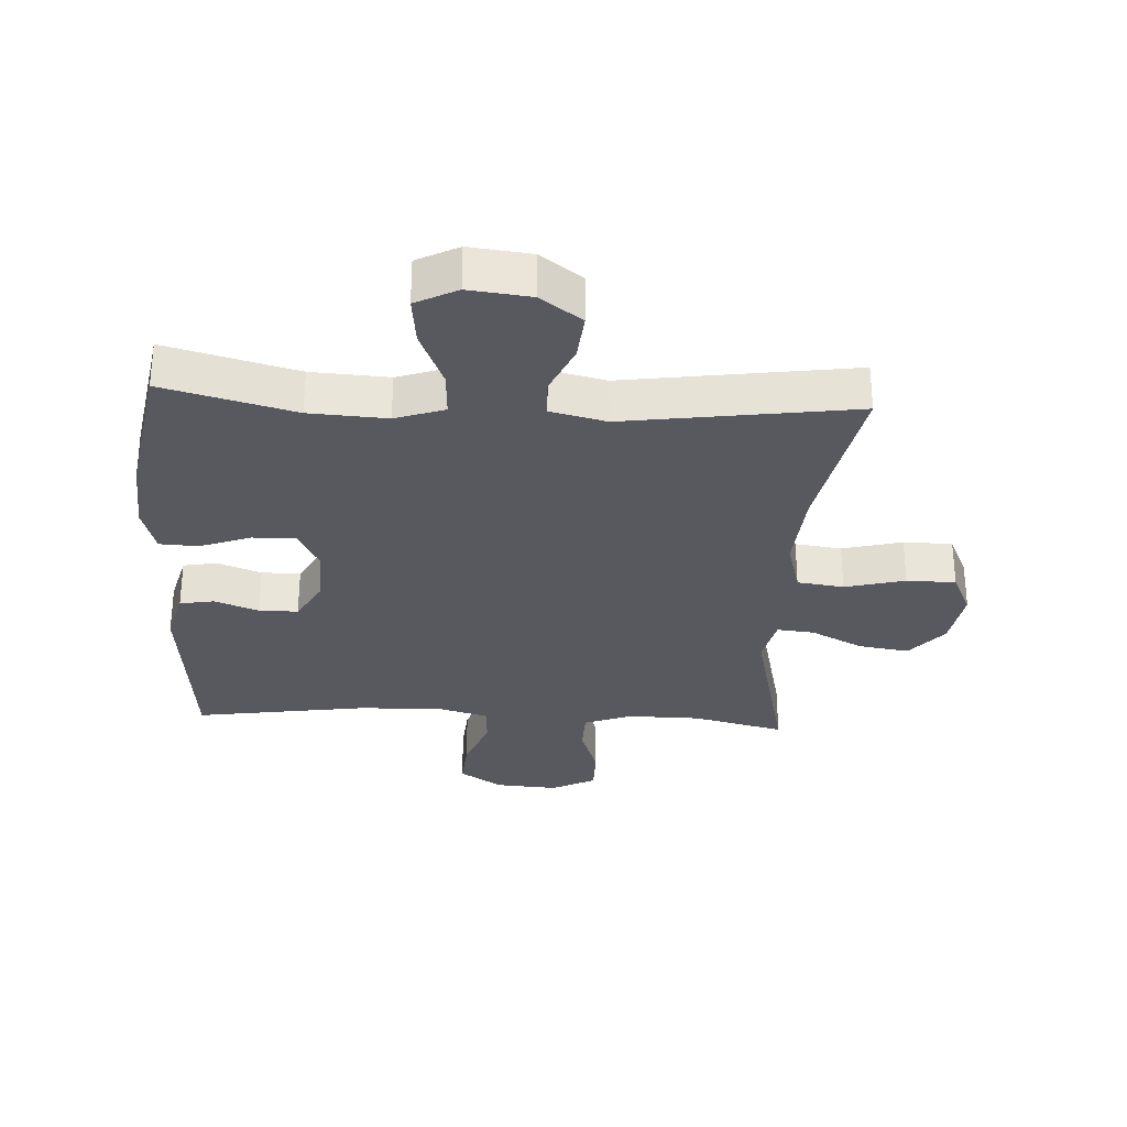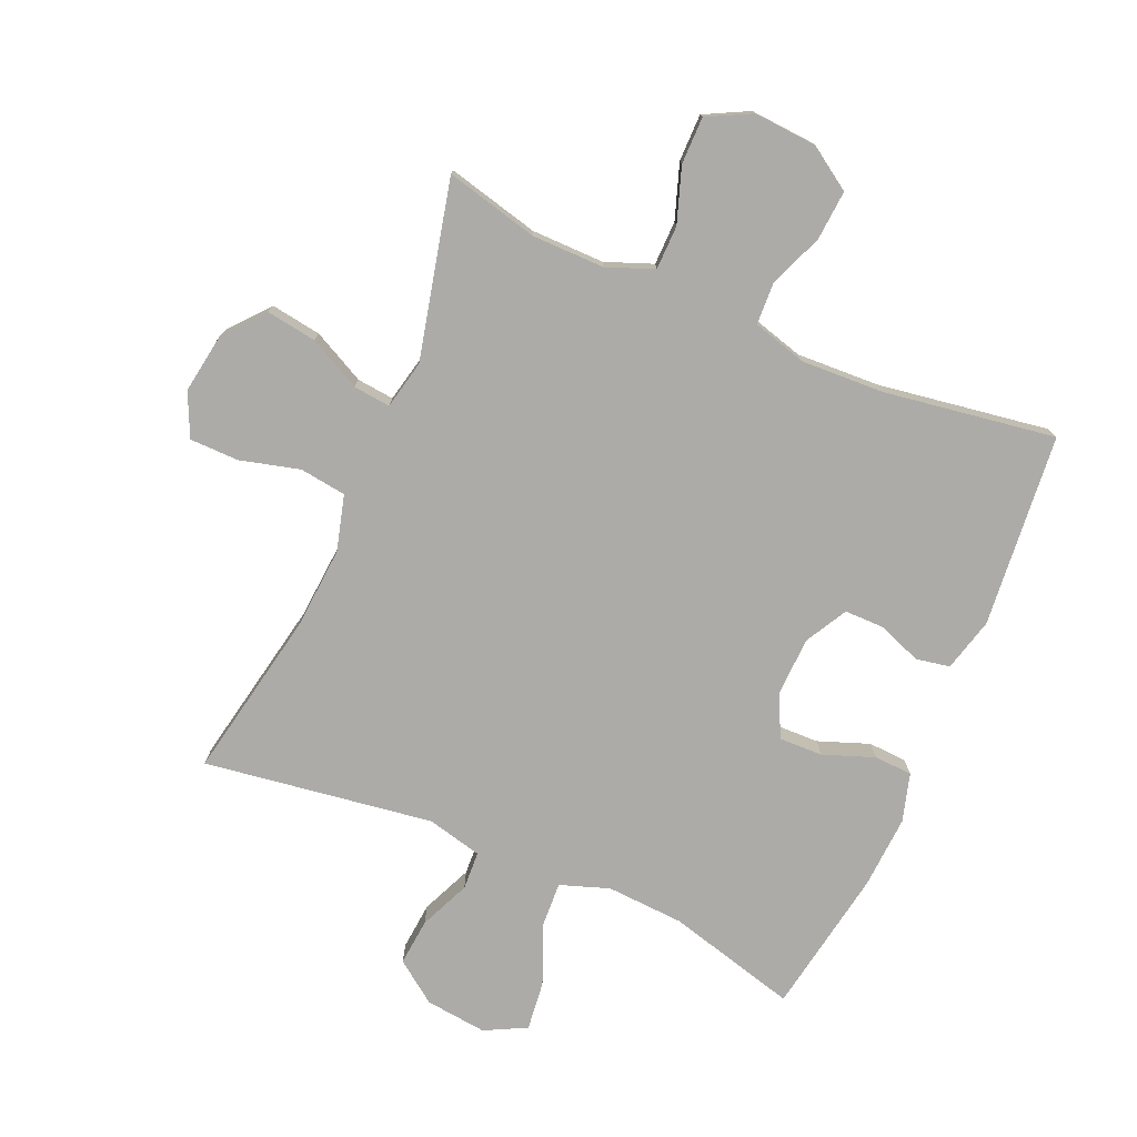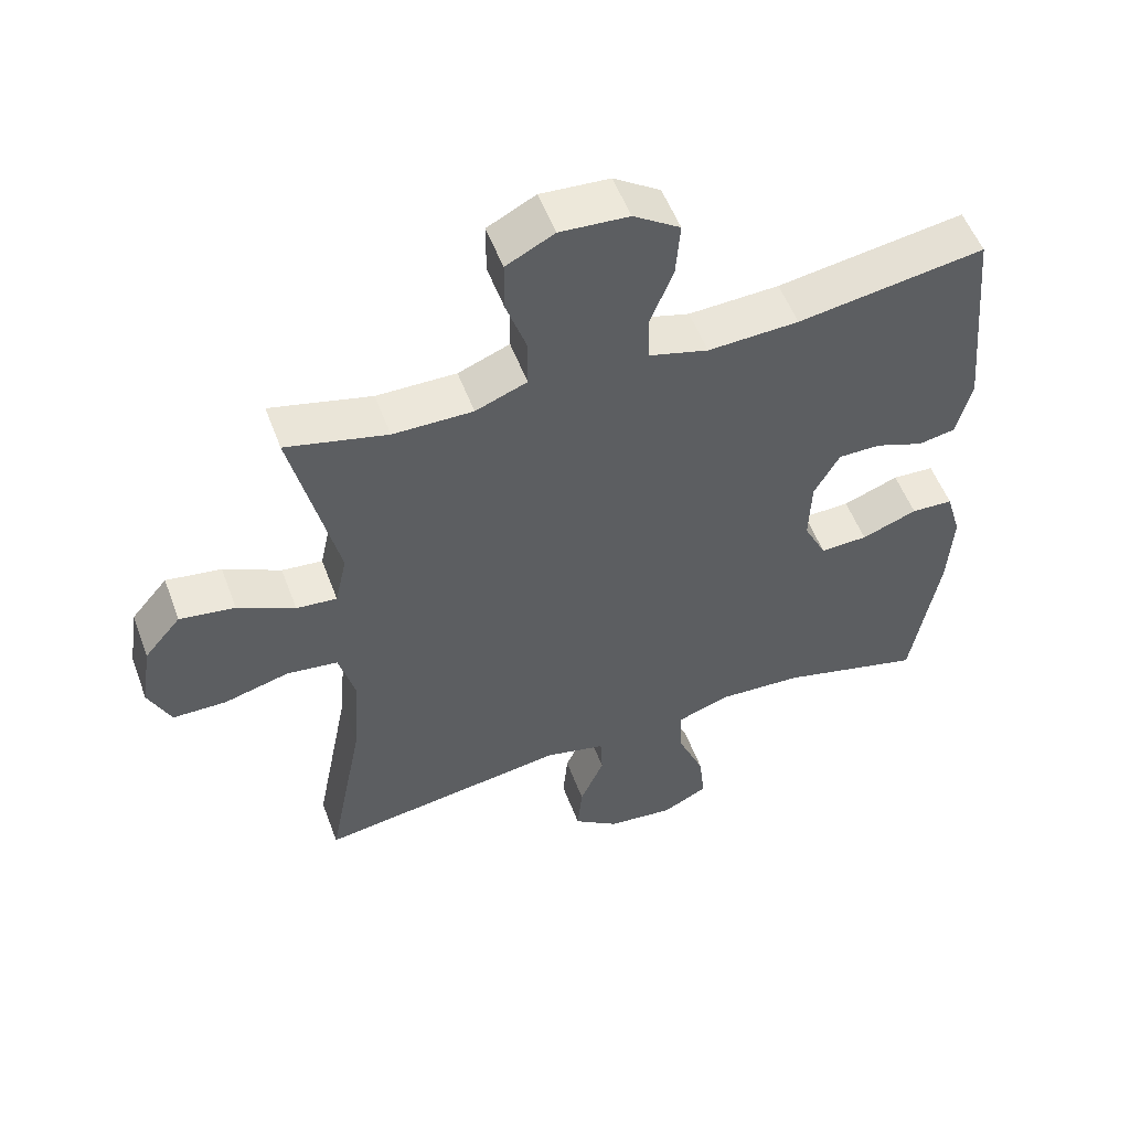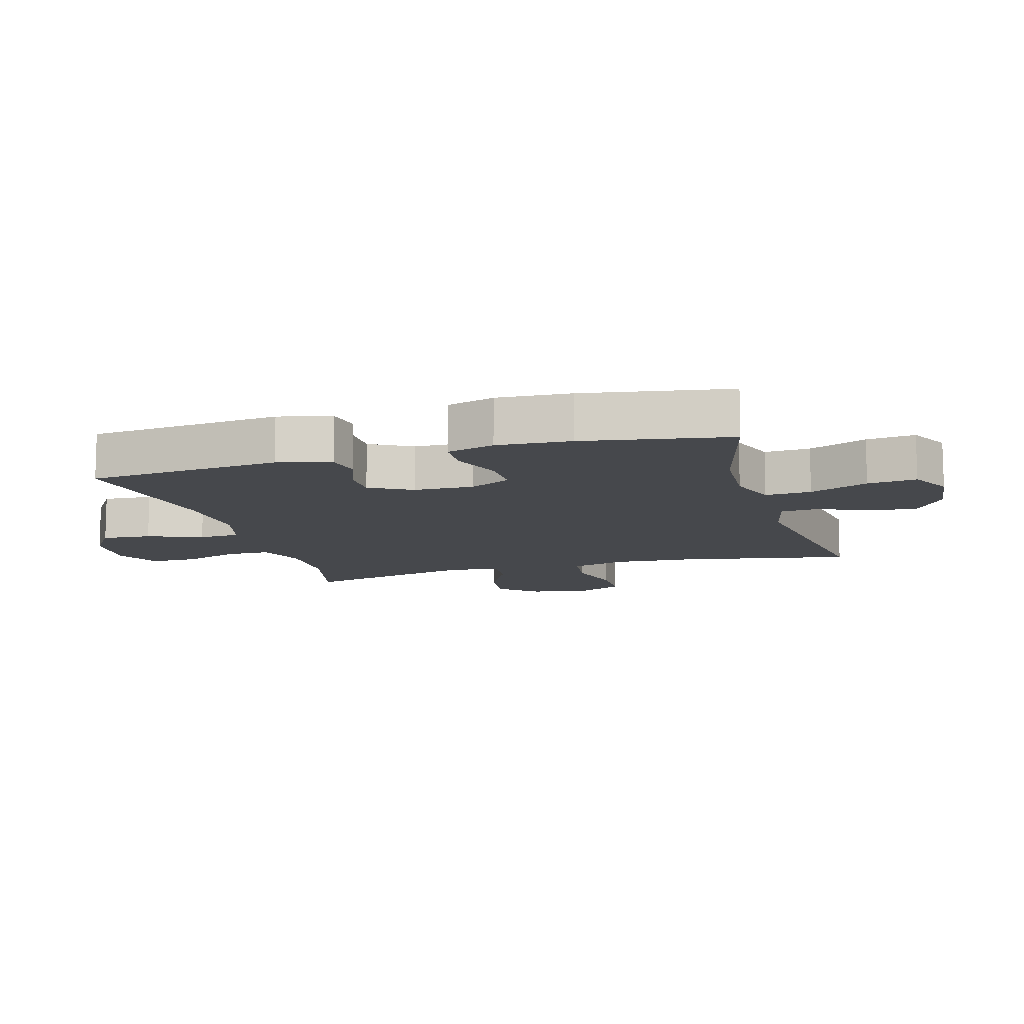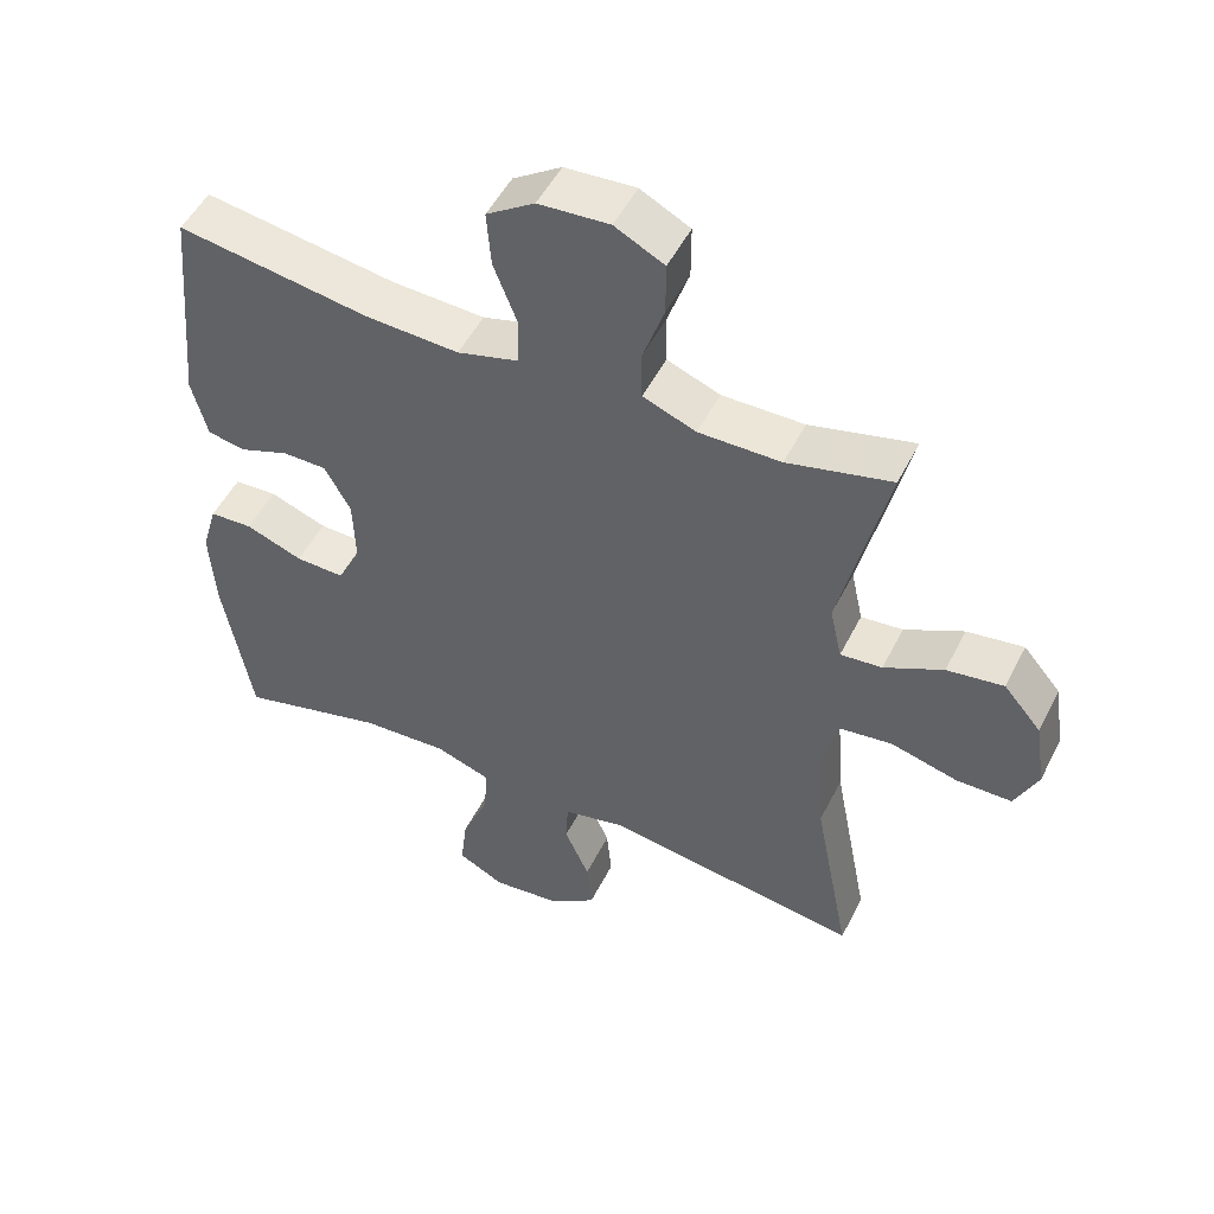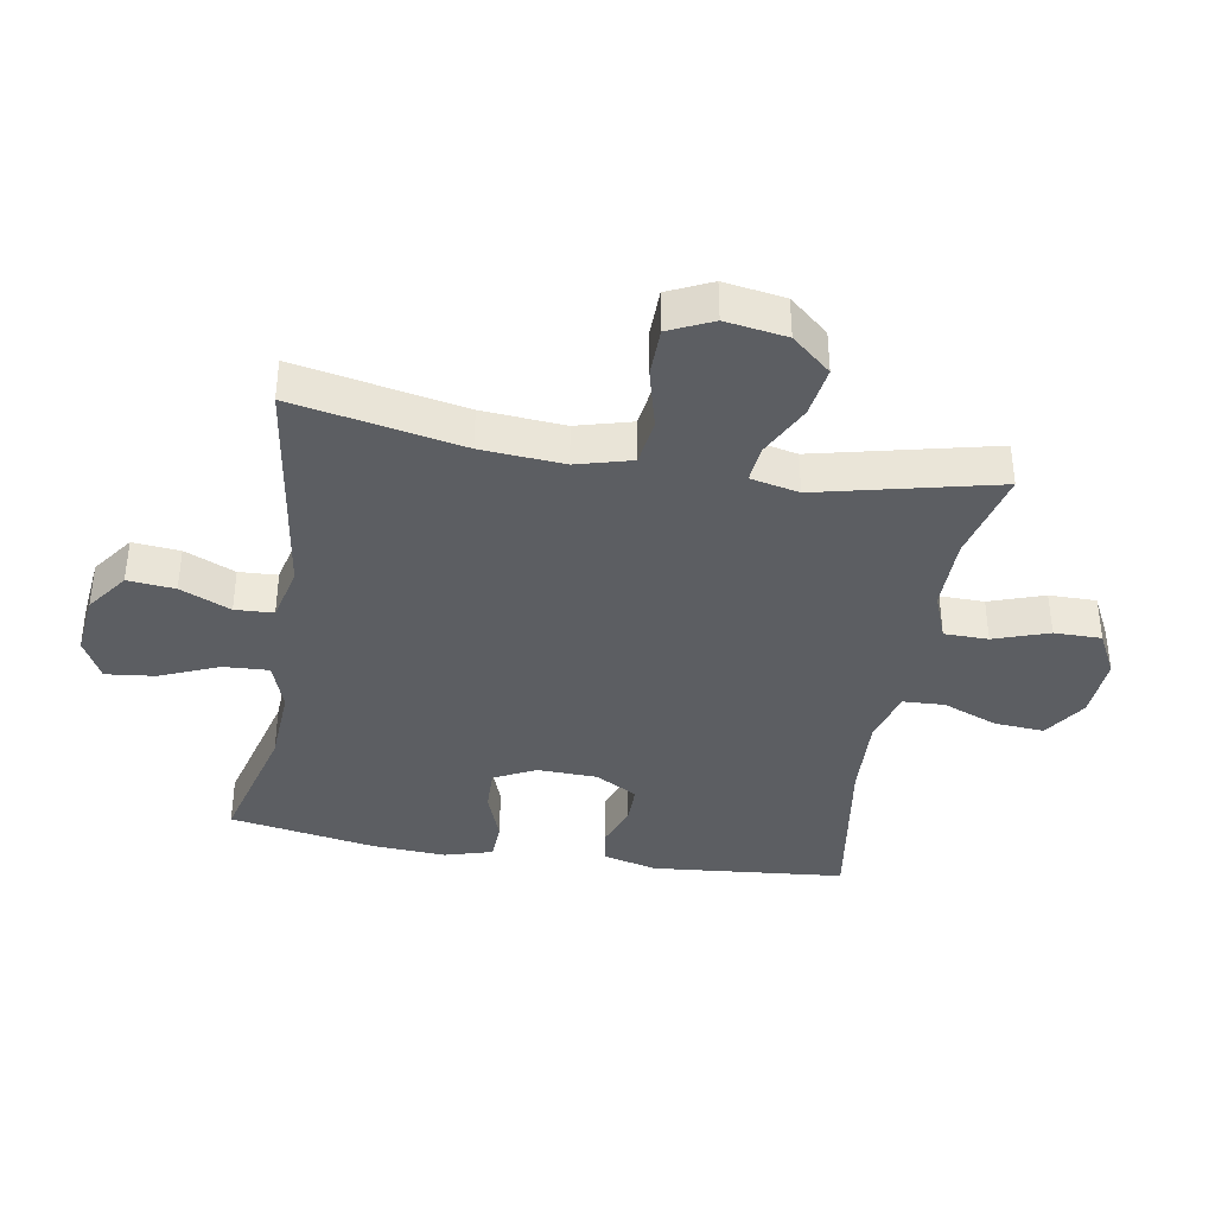
<metadata>
{"format":"obj","ext":"obj","renderer":"f3d","projection":"perspective","resolution":1024,"background":"white","views":[{"elev":-30.4,"azim":176.8,"up":"+Y"},{"elev":-76.5,"azim":-23.4,"up":"+Y"},{"elev":53.8,"azim":-20.3,"up":"+Z"},{"elev":-11.3,"azim":106.2,"up":"+Y"},{"elev":50.8,"azim":-153.8,"up":"+Z"},{"elev":-38.2,"azim":-99.7,"up":"+Y"}]}
</metadata>
<code>
v -0.5 0.07 -0.5
v -0.448 0.07 -0.232
v -0.438 0.07 -0.101
v -0.462 0.07 -0.013
v -0.536 0.07 -0.003
v -0.631 0.07 -0.028
v -0.709 0.07 -0.027
v -0.741 0.07 0.042
v -0.726 0.07 0.139
v -0.673 0.07 0.201
v -0.593 0.07 0.189
v -0.51 0.07 0.147
v -0.451 0.07 0.141
v -0.434 0.07 0.218
v -0.5 0.07 0.5
v -0.353 0.07 0.464
v -0.237 0.07 0.463
v -0.162 0.07 0.492
v -0.161 0.07 0.562
v -0.191 0.07 0.649
v -0.191 0.07 0.724
v -0.121 0.07 0.76
v -0.021 0.07 0.753
v 0.047 0.07 0.708
v 0.041 0.07 0.629
v 0.007 0.07 0.542
v 0.01 0.07 0.476
v 0.096 0.07 0.452
v 0.228 0.07 0.458
v 0.5 0.07 0.5
v 0.529 0.07 0.193
v 0.507 0.07 0.108
v 0.453 0.07 0.098
v 0.383 0.07 0.124
v 0.321 0.07 0.124
v 0.284 0.07 0.057
v 0.281 0.07 -0.038
v 0.314 0.07 -0.104
v 0.383 0.07 -0.102
v 0.464 0.07 -0.072
v 0.525 0.07 -0.075
v 0.547 0.07 -0.151
v 0.54 0.07 -0.268
v 0.5 0.07 -0.5
v 0.292 0.07 -0.445
v 0.169 0.07 -0.438
v 0.091 0.07 -0.465
v 0.095 0.07 -0.538
v 0.134 0.07 -0.631
v 0.143 0.07 -0.709
v 0.077 0.07 -0.743
v -0.021 0.07 -0.732
v -0.087 0.07 -0.684
v -0.08 0.07 -0.609
v -0.045 0.07 -0.529
v -0.048 0.07 -0.468
v -0.136 0.07 -0.447
v -0.5 0 -0.5
v -0.448 0 -0.232
v -0.438 0 -0.101
v -0.462 0 -0.013
v -0.536 0 -0.003
v -0.631 0 -0.028
v -0.709 0 -0.027
v -0.741 0 0.042
v -0.726 0 0.139
v -0.673 0 0.201
v -0.593 0 0.189
v -0.51 0 0.147
v -0.451 0 0.141
v -0.434 0 0.218
v -0.5 0 0.5
v -0.353 0 0.464
v -0.237 0 0.463
v -0.162 0 0.492
v -0.161 0 0.562
v -0.191 0 0.649
v -0.191 0 0.724
v -0.121 0 0.76
v -0.021 0 0.753
v 0.047 0 0.708
v 0.041 0 0.629
v 0.007 0 0.542
v 0.01 0 0.476
v 0.096 0 0.452
v 0.228 0 0.458
v 0.5 0 0.5
v 0.529 0 0.193
v 0.507 0 0.108
v 0.453 0 0.098
v 0.383 0 0.124
v 0.321 0 0.124
v 0.284 0 0.057
v 0.281 0 -0.038
v 0.314 0 -0.104
v 0.383 0 -0.102
v 0.464 0 -0.072
v 0.525 0 -0.075
v 0.547 0 -0.151
v 0.54 0 -0.268
v 0.5 0 -0.5
v 0.292 0 -0.445
v 0.169 0 -0.438
v 0.091 0 -0.465
v 0.095 0 -0.538
v 0.134 0 -0.631
v 0.143 0 -0.709
v 0.077 0 -0.743
v -0.021 0 -0.732
v -0.087 0 -0.684
v -0.08 0 -0.609
v -0.045 0 -0.529
v -0.048 0 -0.468
v -0.136 0 -0.447
f 53 54 55
f 52 53 55
f 51 52 55
f 50 51 55
f 49 50 55
f 48 49 55
f 47 48 55 56
f 46 47 56 57
f 43 44 45
f 42 43 45
f 41 42 45
f 40 41 45
f 39 40 45
f 38 39 45 46
f 37 38 46 57
f 32 33 34
f 31 32 34
f 30 31 34
f 29 30 34
f 28 29 34 35
f 27 28 35 36
f 24 25 26
f 23 24 26
f 22 23 26
f 21 22 26
f 20 21 26
f 19 20 26
f 18 19 26 27
f 57 1 2
f 37 57 2
f 36 37 2
f 27 36 2
f 18 27 2
f 17 18 2
f 10 11 12
f 9 10 12
f 8 9 12
f 7 8 12
f 6 7 12
f 5 6 12
f 4 5 12 13
f 3 4 13 14
f 16 17 2 3
f 14 15 16
f 3 14 16
f 112 111 110
f 112 110 109
f 112 109 108
f 112 108 107
f 112 107 106
f 112 106 105
f 113 112 105 104
f 114 113 104 103
f 102 101 100
f 102 100 99
f 102 99 98
f 102 98 97
f 102 97 96
f 103 102 96 95
f 114 103 95 94
f 91 90 89
f 91 89 88
f 91 88 87
f 91 87 86
f 92 91 86 85
f 93 92 85 84
f 83 82 81
f 83 81 80
f 83 80 79
f 83 79 78
f 83 78 77
f 83 77 76
f 84 83 76 75
f 59 58 114
f 59 114 94
f 59 94 93
f 59 93 84
f 59 84 75
f 59 75 74
f 69 68 67
f 69 67 66
f 69 66 65
f 69 65 64
f 69 64 63
f 69 63 62
f 70 69 62 61
f 71 70 61 60
f 60 59 74 73
f 73 72 71
f 73 71 60
f 1 58 59 2
f 2 59 60 3
f 3 60 61 4
f 4 61 62 5
f 5 62 63 6
f 6 63 64 7
f 7 64 65 8
f 8 65 66 9
f 9 66 67 10
f 10 67 68 11
f 11 68 69 12
f 12 69 70 13
f 13 70 71 14
f 14 71 72 15
f 15 72 73 16
f 16 73 74 17
f 17 74 75 18
f 18 75 76 19
f 19 76 77 20
f 20 77 78 21
f 21 78 79 22
f 22 79 80 23
f 23 80 81 24
f 24 81 82 25
f 25 82 83 26
f 26 83 84 27
f 27 84 85 28
f 28 85 86 29
f 29 86 87 30
f 30 87 88 31
f 31 88 89 32
f 32 89 90 33
f 33 90 91 34
f 34 91 92 35
f 35 92 93 36
f 36 93 94 37
f 37 94 95 38
f 38 95 96 39
f 39 96 97 40
f 40 97 98 41
f 41 98 99 42
f 42 99 100 43
f 43 100 101 44
f 44 101 102 45
f 45 102 103 46
f 46 103 104 47
f 47 104 105 48
f 48 105 106 49
f 49 106 107 50
f 50 107 108 51
f 51 108 109 52
f 52 109 110 53
f 53 110 111 54
f 54 111 112 55
f 55 112 113 56
f 56 113 114 57
f 57 114 58 1

</code>
